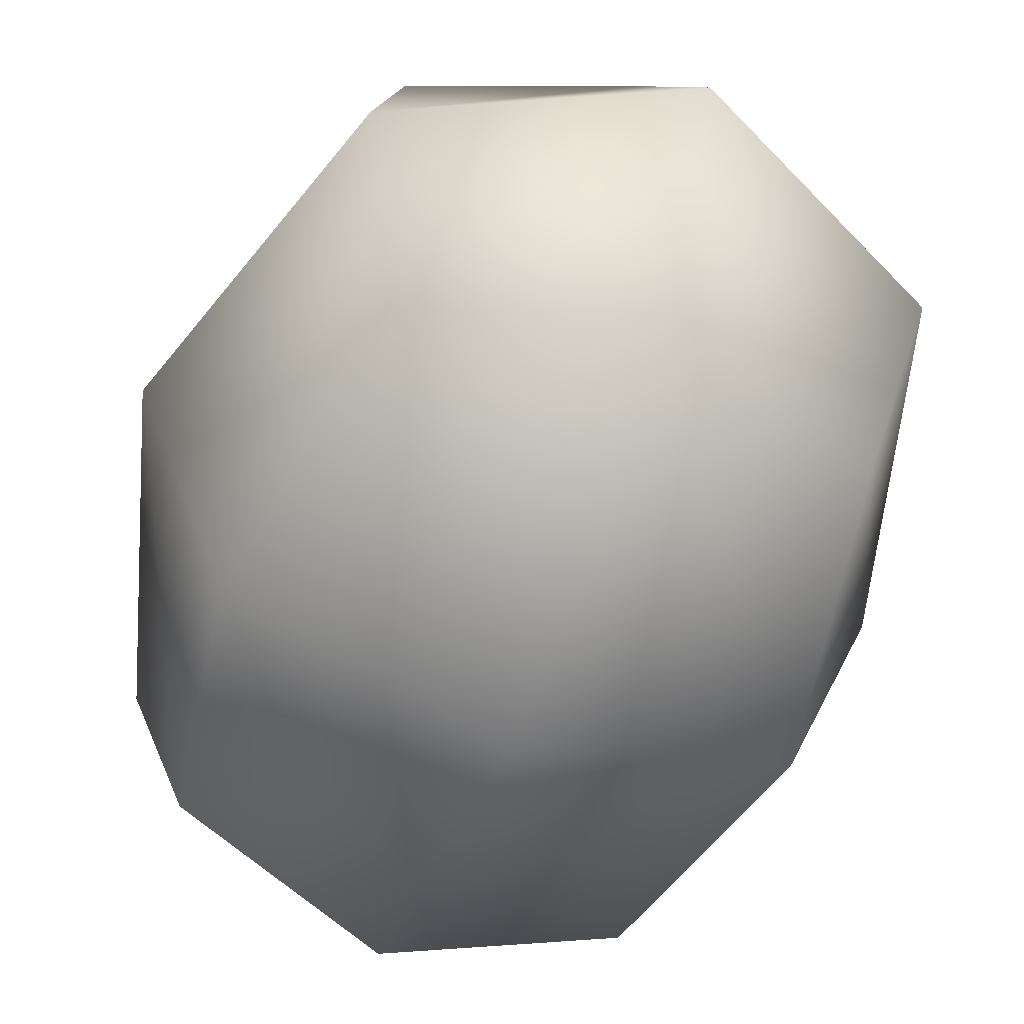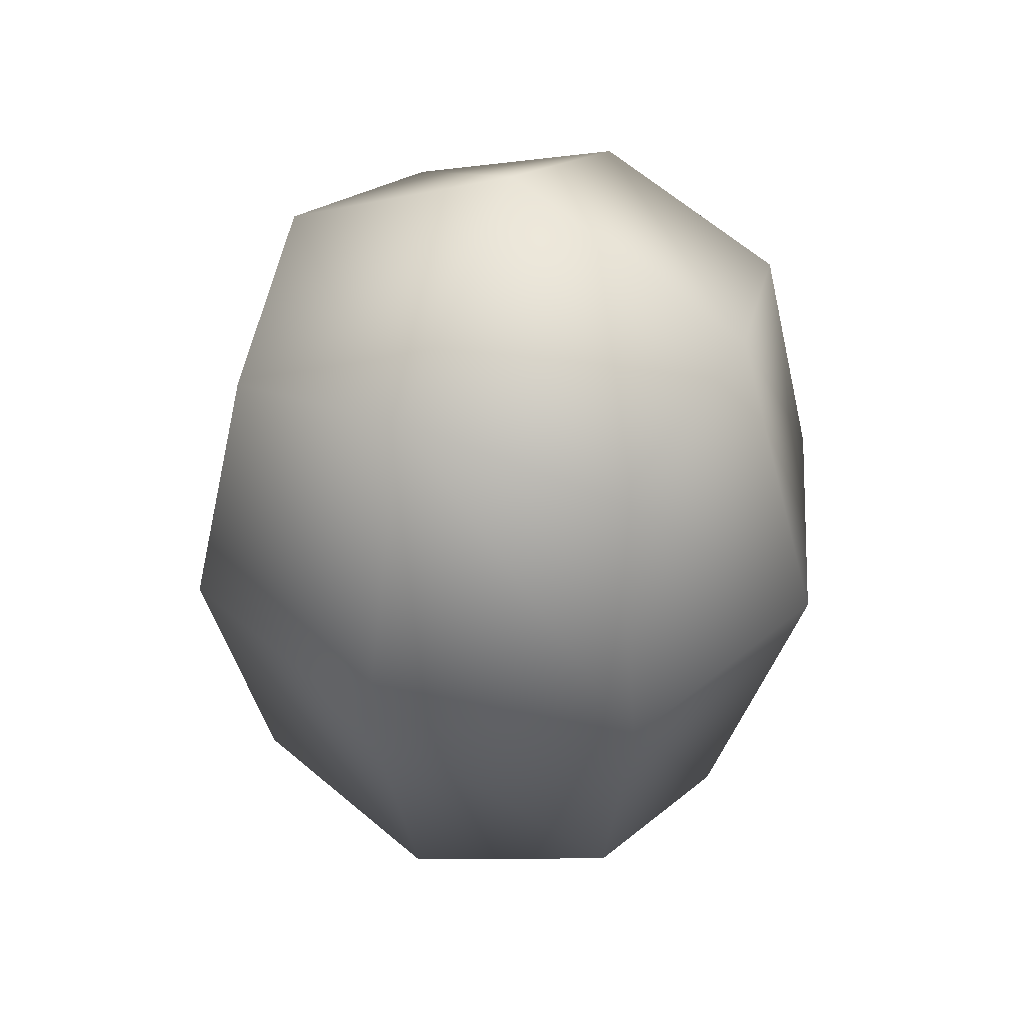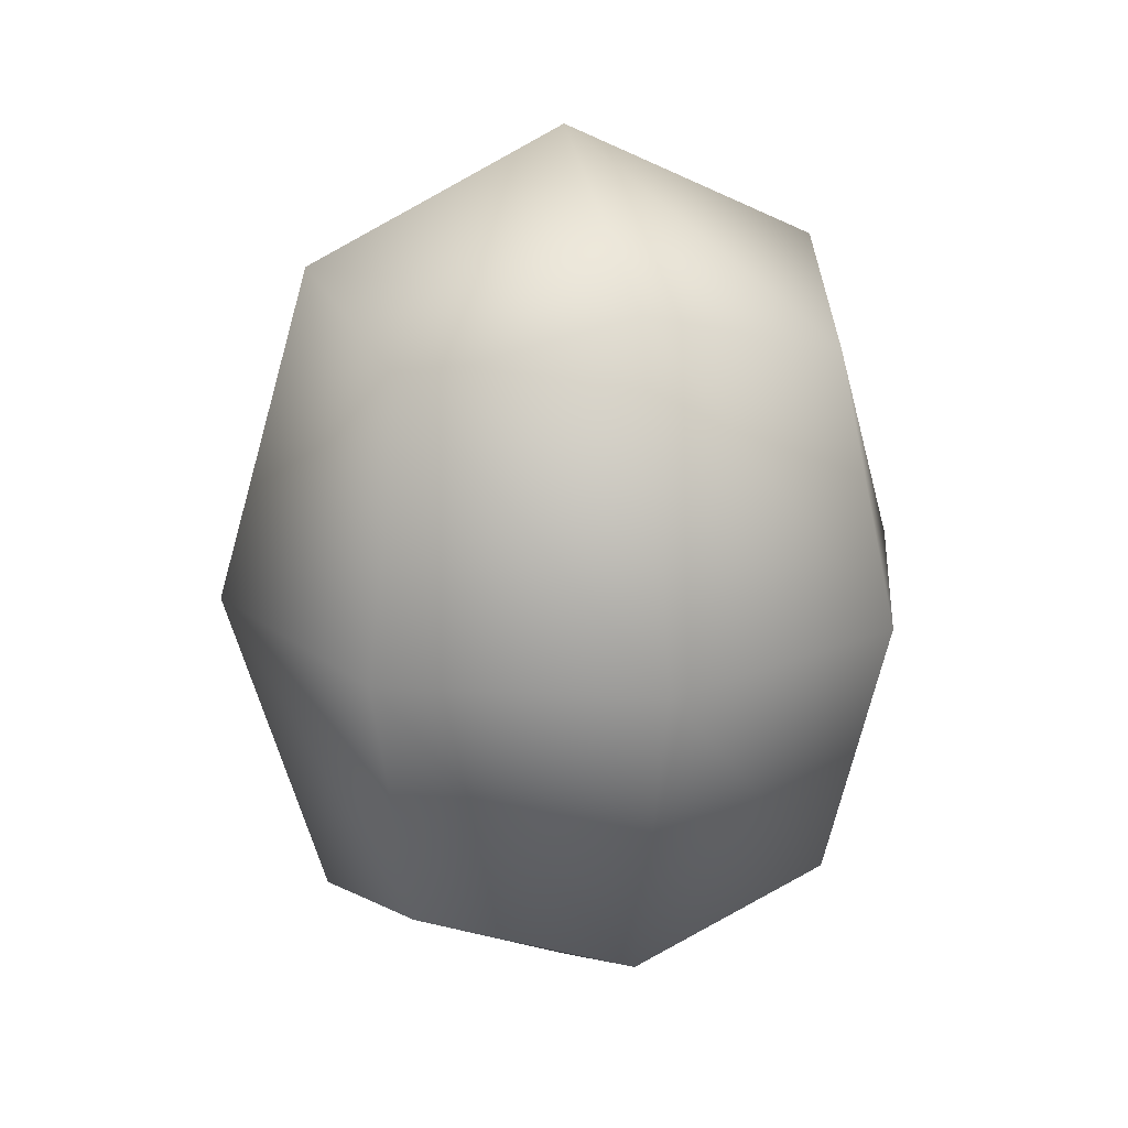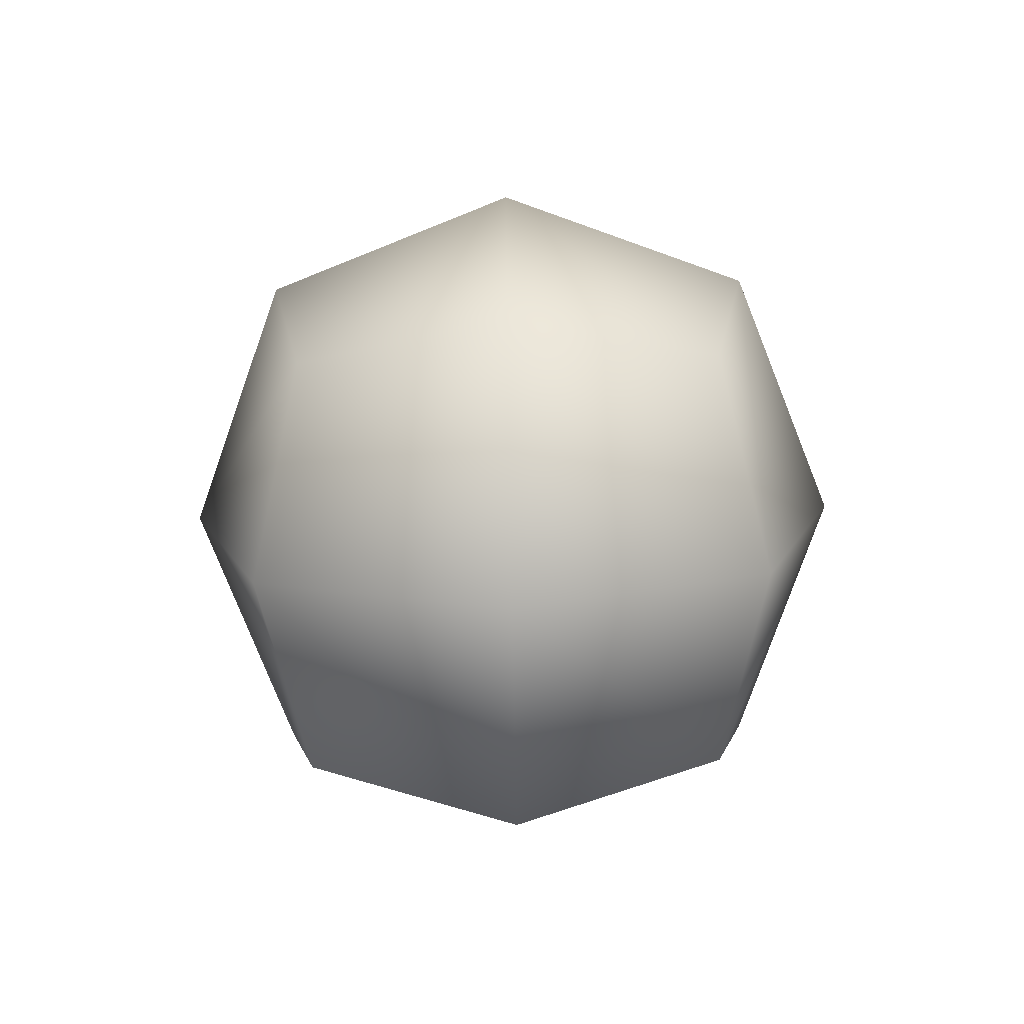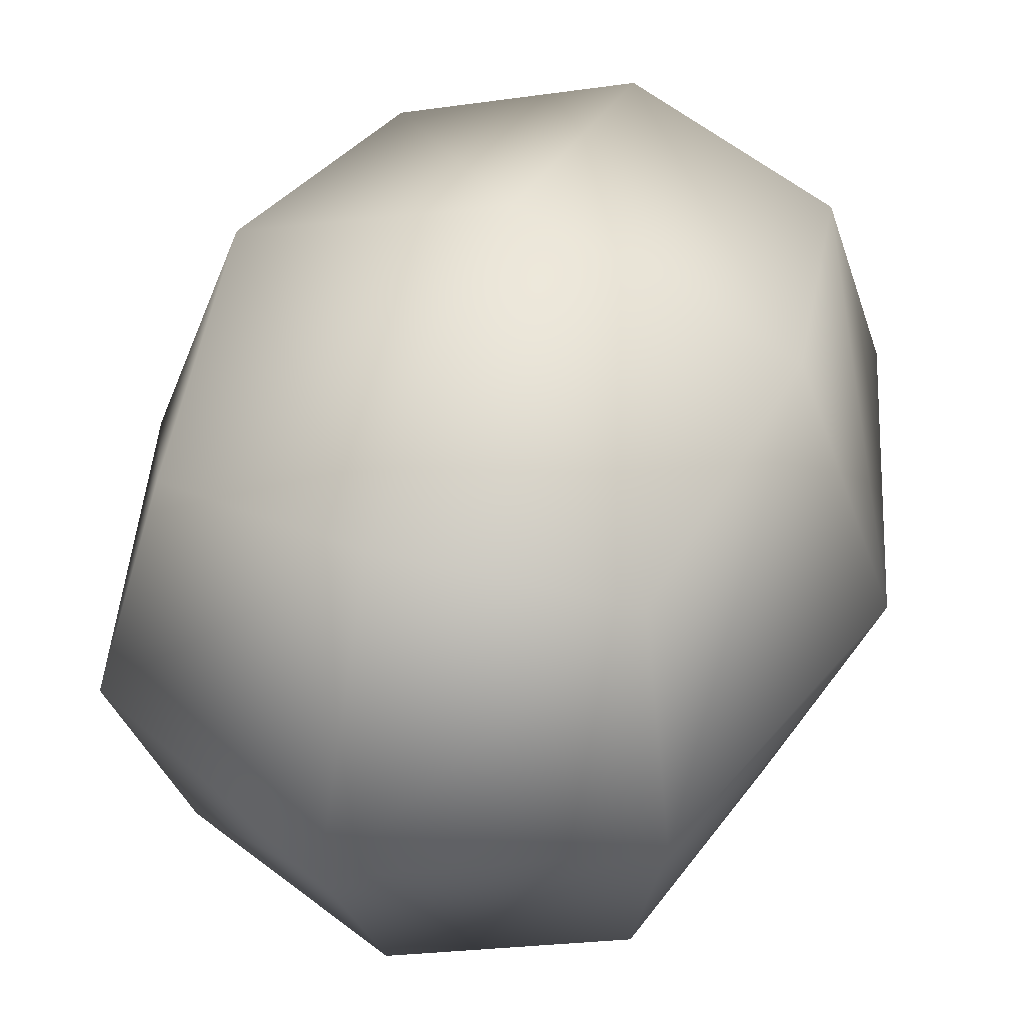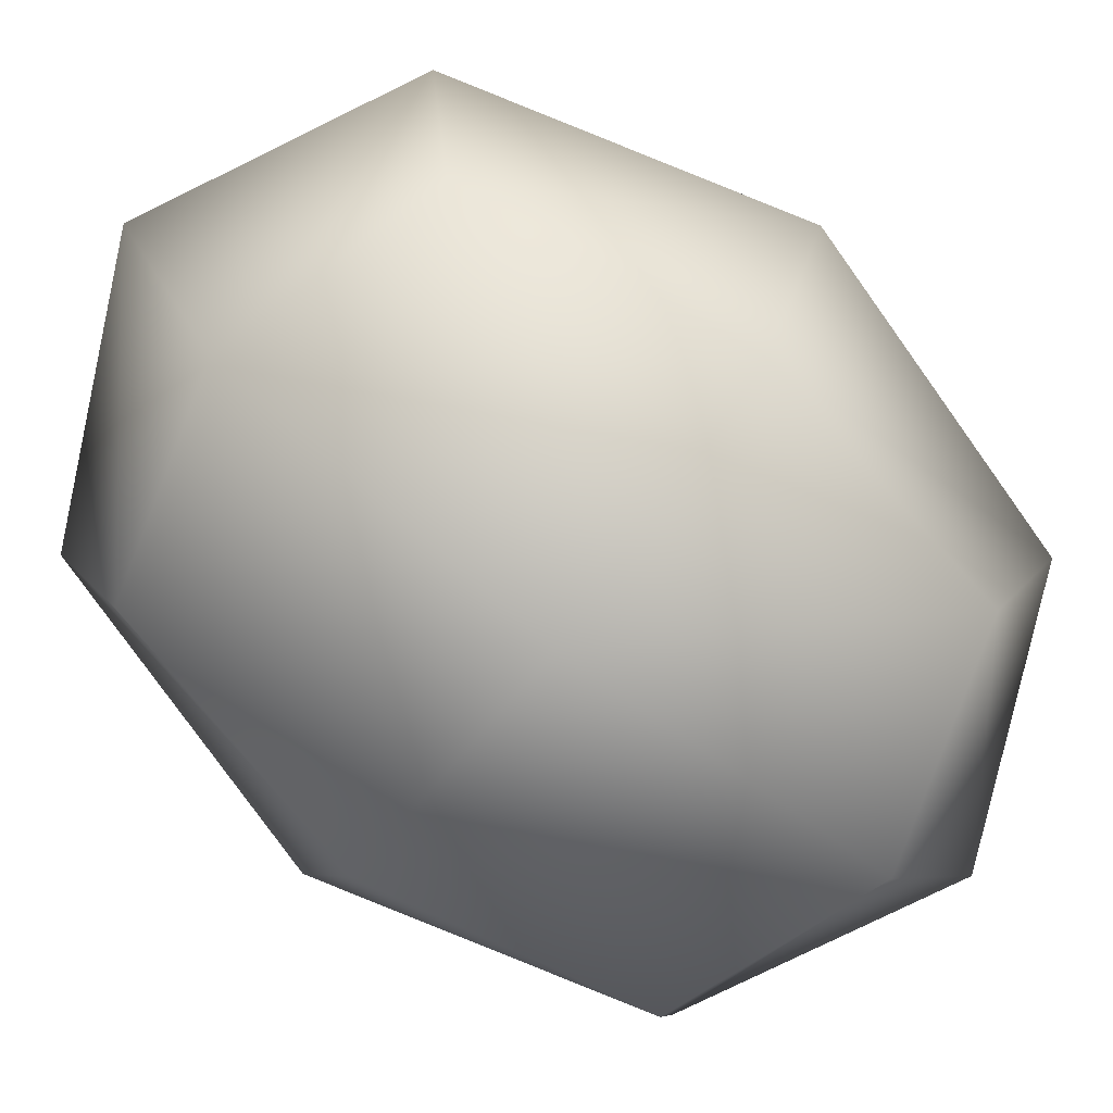
<metadata>
{"format":"obj","ext":"obj","renderer":"f3d","projection":"perspective","resolution":1024,"background":"white","views":[{"elev":-57.0,"azim":158.6,"up":"+Z"},{"elev":42.5,"azim":114.9,"up":"+Y"},{"elev":20.7,"azim":74.3,"up":"+Y"},{"elev":-78.5,"azim":-88.9,"up":"+Y"},{"elev":44.0,"azim":20.1,"up":"+Z"},{"elev":-78.8,"azim":-128.1,"up":"+Z"}]}
</metadata>
<code>
o Cube
v -0.01276 -0.01638 0.01276
v -0.01276 0.01638 0.01276
v -0.01276 -0.01638 -0.01276
v -0.01276 0.01638 -0.01276
v 0.01276 -0.01638 0.01276
v 0.01276 0.01638 0.01276
v 0.01276 -0.01638 -0.01276
v 0.01276 0.01638 -0.01276
v -0.01555 -0.01997 0
v -0.01555 0 0.01555
v -0.01555 0.01997 -0
v -0.01555 -0 -0.01555
v -0 -0.01997 -0.01555
v -0 0.01997 -0.01555
v 0.01555 -0 -0.01555
v 0.01555 -0.01997 -0
v 0.01555 0.01997 -0
v 0.01555 -0 0.01555
v 0 -0.01997 0.01555
v 0 0.01997 0.01555
v -0.02142 -0 -0
v 0 -0 -0.02142
v 0.02142 -0 0
v -0 -0 0.02142
v 0 -0.02751 -0
v 0 0.02751 -0
f 1 10 21 9
f 10 2 11 21
f 21 11 4 12
f 9 21 12 3
f 3 12 22 13
f 12 4 14 22
f 22 14 8 15
f 13 22 15 7
f 7 15 23 16
f 15 8 17 23
f 23 17 6 18
f 16 23 18 5
f 5 18 24 19
f 18 6 20 24
f 24 20 2 10
f 19 24 10 1
f 3 13 25 9
f 13 7 16 25
f 25 16 5 19
f 9 25 19 1
f 8 14 26 17
f 14 4 11 26
f 26 11 2 20
f 17 26 20 6

</code>
